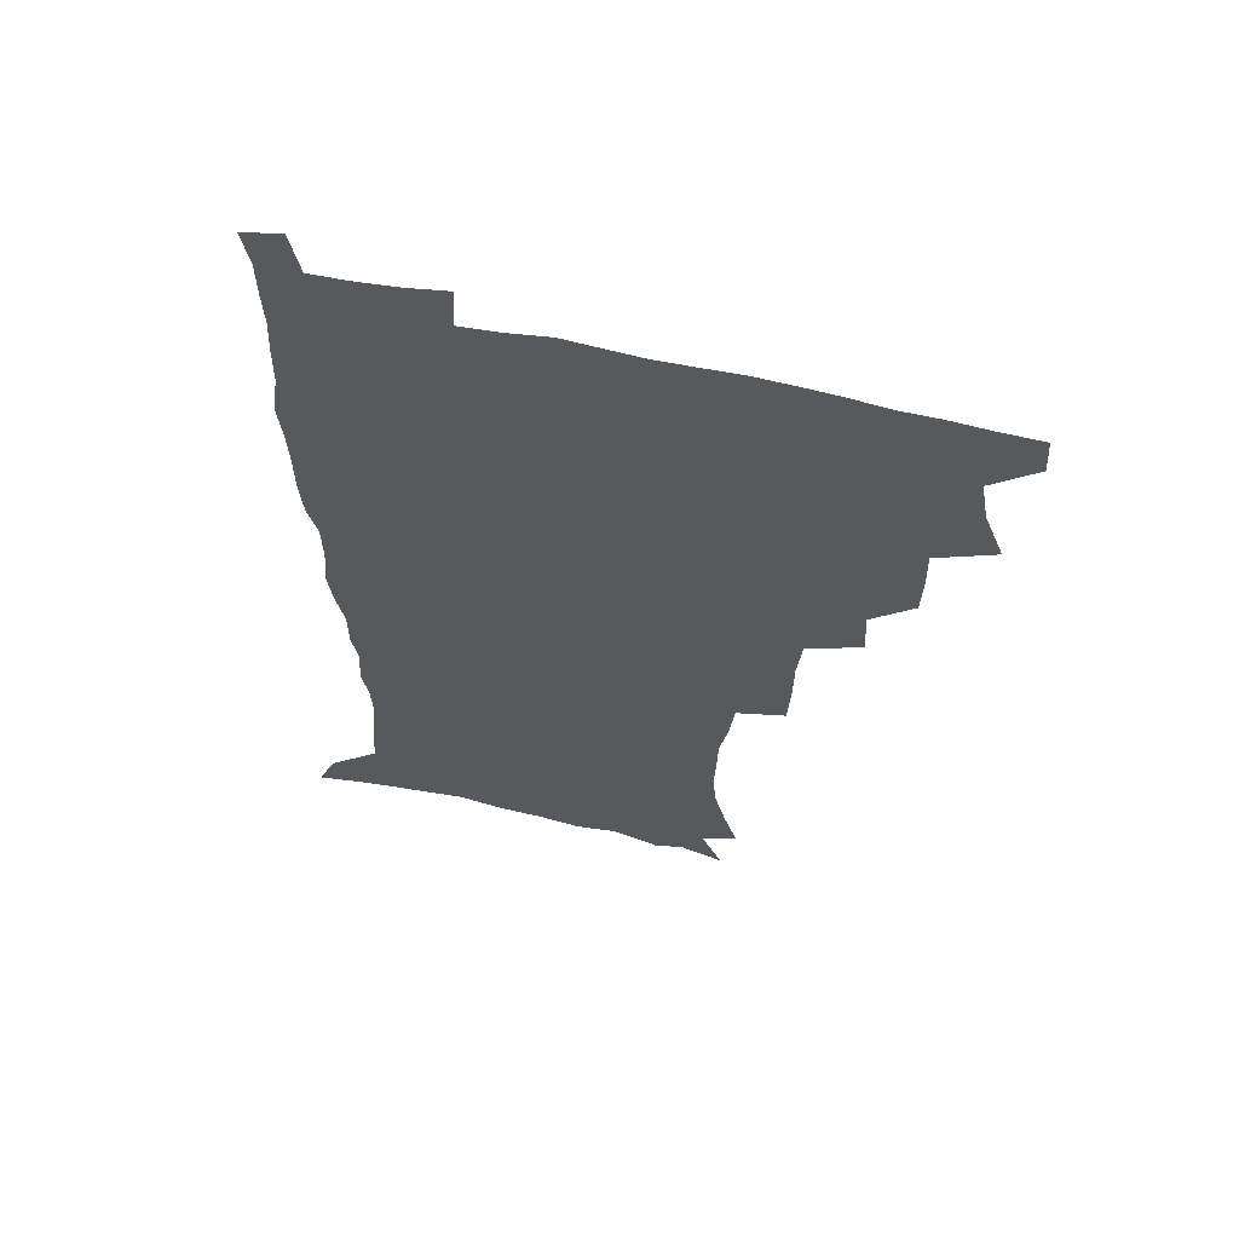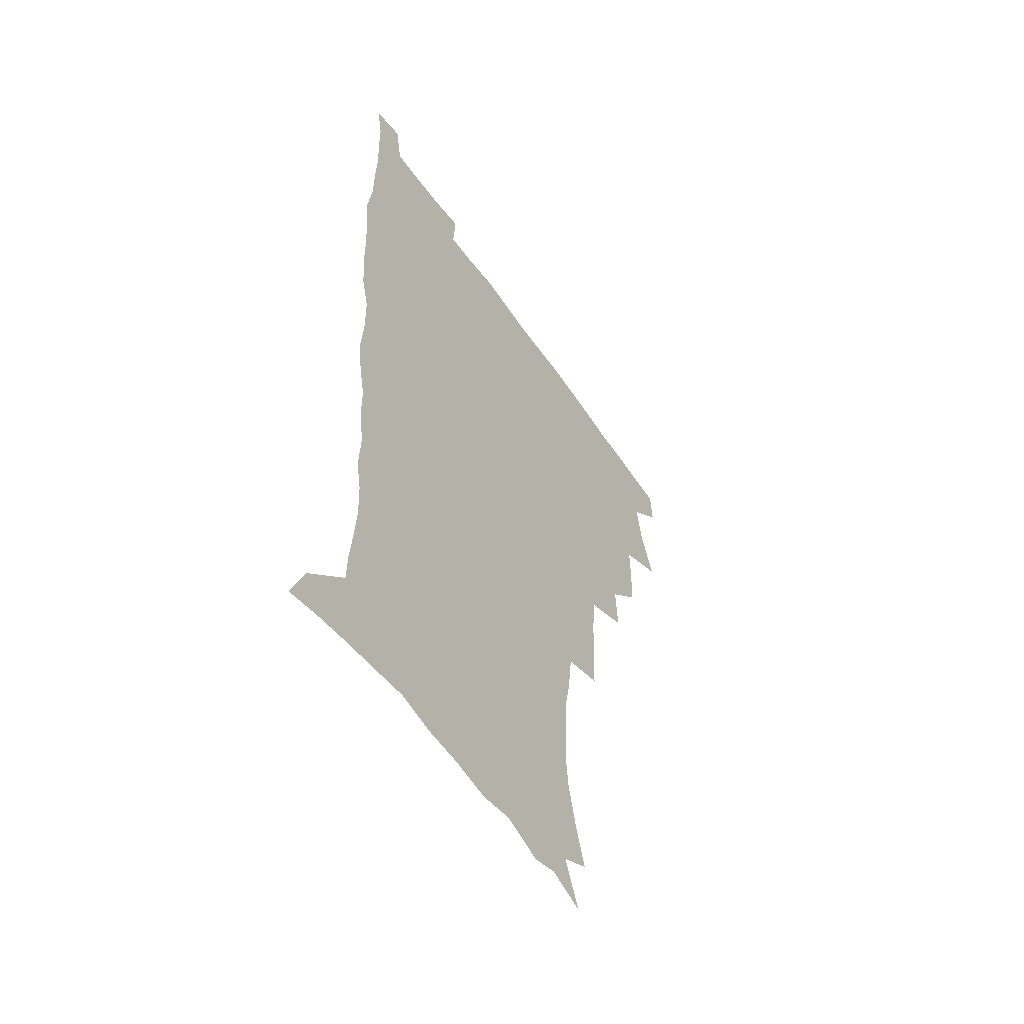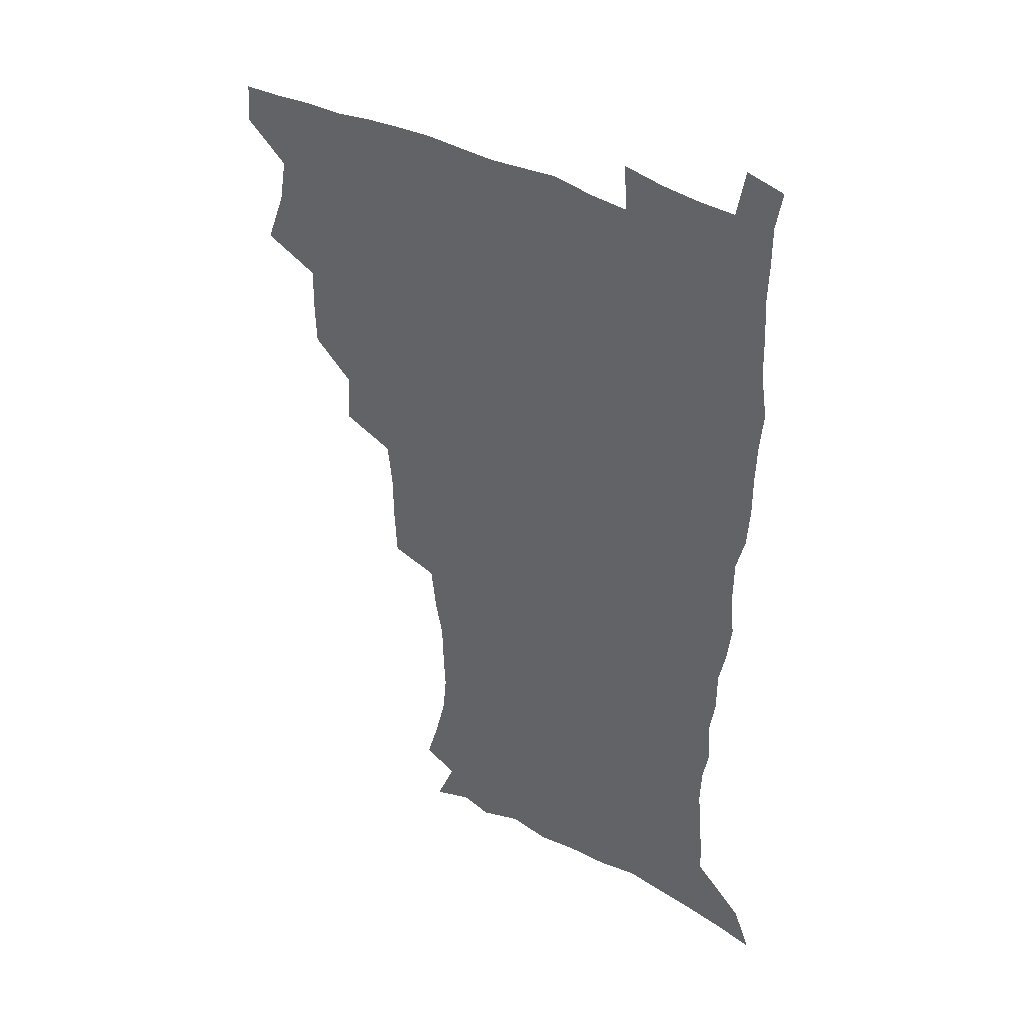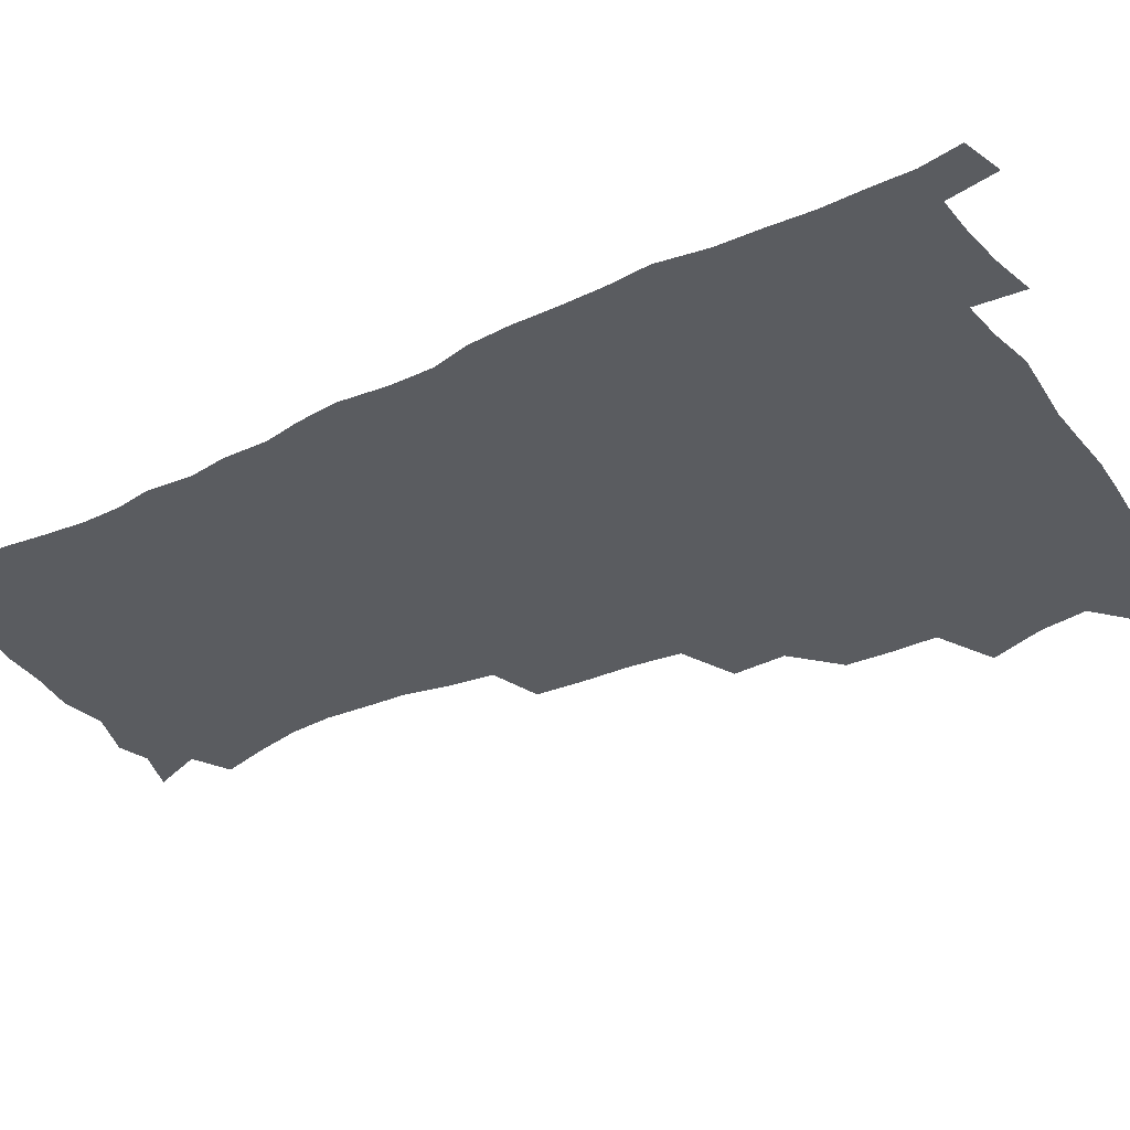
<metadata>
{"format":"obj","ext":"obj","renderer":"f3d","projection":"perspective","resolution":1024,"background":"white","views":[{"elev":62.1,"azim":-167.4,"up":"+Y"},{"elev":-54.7,"azim":123.7,"up":"+Y"},{"elev":39.1,"azim":34.1,"up":"+Y"},{"elev":-34.3,"azim":121.5,"up":"+Z"}]}
</metadata>
<code>
v 480.3 507.7 0
v 481.4 523.1 0
v 486.5 455 0
v 494.2 475.4 0
v 497.2 492.8 0
v 497.9 508.3 0
v 497 523.6 0
v 508.6 410.5 0
v 508 427.1 0
v 508.3 444.1 0
v 512 462.6 0
v 512.9 478.3 0
v 514.7 494.1 0
v 513.9 508.9 0
v 512.1 524.8 0
v 523.4 375.5 0
v 524.6 395.4 0
v 526.4 414.6 0
v 527.6 432.3 0
v 526.7 447.7 0
v 528 463.7 0
v 529 479.3 0
v 530.2 494.7 0
v 528.9 509.6 0
v 527.5 525 0
v 547.1 311.3 0
v 546.2 329.3 0
v 545.9 348.7 0
v 544 366.4 0
v 542.8 384 0
v 545.3 404.1 0
v 542.8 418.2 0
v 546.6 437.5 0
v 546.3 451.8 0
v 545.2 466 0
v 545.6 480.8 0
v 545.5 495.2 0
v 544.2 509.8 0
v 542 526.8 0
v 561 190.4 0
v 566.2 207.5 0
v 570.5 225.2 0
v 572 241 0
v 571.4 255.4 0
v 570.9 272.6 0
v 567.9 287 0
v 565.7 305.2 0
v 563.7 322.5 0
v 562.6 339.7 0
v 561.1 356 0
v 560.4 373.4 0
v 559.8 389.9 0
v 560.3 407.1 0
v 559.7 422.1 0
v 560.7 438 0
v 561.3 453.3 0
v 561.4 467.7 0
v 560.9 481.8 0
v 559.9 496 0
v 558.6 510.9 0
v 556.5 527.9 0
v 566.5 164.2 0
v 574.4 183.1 0
v 574.8 194.9 0
v 582.9 218.4 0
v 584.4 234.3 0
v 584.8 249.8 0
v 584.2 265.2 0
v 582.5 279.6 0
v 581.3 297.2 0
v 580 314.4 0
v 578.9 330.9 0
v 577.1 345.5 0
v 576.1 361.7 0
v 575.3 377.5 0
v 575 393.5 0
v 575.7 410.1 0
v 576.1 425.5 0
v 575.9 439.8 0
v 576.1 454.5 0
v 575.7 468.5 0
v 574.9 482.4 0
v 574.4 496.4 0
v 573.5 510.7 0
v 570.9 528.6 0
v 582.7 169.8 0
v 587.6 186 0
v 591.3 203.6 0
v 597 226 0
v 597.3 241.1 0
v 597.4 256.8 0
v 596.5 271.8 0
v 594.6 285 0
v 593.9 302.2 0
v 592.7 317.7 0
v 591.9 334.1 0
v 591.2 350.2 0
v 590.2 365.1 0
v 590.2 381.8 0
v 590.1 397.3 0
v 590 411.9 0
v 590.9 427.7 0
v 589.9 440.7 0
v 590.4 455.4 0
v 590.7 469.2 0
v 589.2 483.1 0
v 588.6 497 0
v 587.7 511.3 0
v 585.8 528 0
v 594.2 166.2 0
v 604.9 195.2 0
v 608.1 214.3 0
v 609 229.4 0
v 608.2 241.5 0
v 609 260.2 0
v 608.2 275.1 0
v 607.6 291.3 0
v 606.6 306.2 0
v 605.7 321 0
v 605 336.8 0
v 604.6 352.8 0
v 603.7 366.5 0
v 603.5 381.9 0
v 603.3 396.8 0
v 603.9 413.3 0
v 603.9 427.8 0
v 603.6 441.2 0
v 604.2 455.8 0
v 604.3 469.6 0
v 603.7 483.4 0
v 602.6 497.8 0
v 602.1 511.9 0
v 600.6 527.6 0
v 611.6 172 0
v 618.5 197.6 0
v 620.3 215.4 0
v 621.1 232.2 0
v 621.3 247.6 0
v 620.8 262 0
v 620.2 277.1 0
v 619.6 292.4 0
v 618.7 306.8 0
v 618.7 325.5 0
v 618.1 339.4 0
v 617.7 354.7 0
v 616.9 367.7 0
v 617.3 384 0
v 617.3 399.3 0
v 617.4 414.2 0
v 617.4 427.9 0
v 617.5 442 0
v 618.2 456.8 0
v 618 470 0
v 618.1 483.6 0
v 618.1 497.2 0
v 617 511.5 0
v 614.7 528.7 0
v 627.1 169 0
v 631.5 196.5 0
v 632.7 216.4 0
v 633.2 234 0
v 633.1 248.6 0
v 632.8 264.3 0
v 632.3 279.5 0
v 631.9 294.9 0
v 631.5 309.9 0
v 631.3 324.2 0
v 630.8 339.7 0
v 630.5 355.1 0
v 630.6 371 0
v 630.5 384.5 0
v 630.6 399.7 0
v 630.7 414.9 0
v 630.9 428.1 0
v 631 442.2 0
v 631.5 456.4 0
v 631.7 469.9 0
v 631.9 483.5 0
v 632.2 497.1 0
v 631.3 511.8 0
v 628.9 529.8 0
v 644.2 171.4 0
v 645.2 195.8 0
v 645.2 216.7 0
v 645.1 234 0
v 645.1 248.2 0
v 644.8 264.5 0
v 644.6 278.2 0
v 644 294.1 0
v 643.6 312.3 0
v 643.8 324.4 0
v 643.7 338.3 0
v 643.5 354.6 0
v 643.5 370 0
v 643.6 385.4 0
v 643.8 399.6 0
v 644.2 413.6 0
v 644.2 428.5 0
v 644.2 443 0
v 645.2 456 0
v 645.5 469.5 0
v 645.8 483.6 0
v 646 497.3 0
v 645.8 511.5 0
v 645 527.1 0
v 660.8 171.8 0
v 659.1 195.5 0
v 658 214.6 0
v 657.2 232.5 0
v 657.6 245.3 0
v 656.6 263.8 0
v 656.5 279 0
v 656.2 294.4 0
v 656.1 309.9 0
v 656.1 324.5 0
v 656.2 338.3 0
v 656.1 355.2 0
v 656.4 369.4 0
v 657.4 382.5 0
v 657 398.6 0
v 657.7 412.5 0
v 658 427.1 0
v 659 440.6 0
v 658.8 455.7 0
v 659.2 469.4 0
v 659.6 483.1 0
v 659.8 497.2 0
v 660.1 511.1 0
v 659.9 526 0
v 658.6 543.9 0
v 676.6 174.9 0
v 673 194.4 0
v 670.7 213.6 0
v 669.6 230.3 0
v 669.5 245 0
v 669.1 260.7 0
v 668.5 277.5 0
v 668.8 291.8 0
v 668.1 308.9 0
v 668.6 322.9 0
v 668.7 338.3 0
v 669.7 351.9 0
v 669.6 367.3 0
v 670.5 381.3 0
v 671.9 394.6 0
v 671.5 410.4 0
v 671.9 425.5 0
v 672.7 439.5 0
v 672 455.5 0
v 673 468.8 0
v 673.5 482.8 0
v 674 496.8 0
v 674.3 510.9 0
v 674.5 525.7 0
v 674.7 540.9 0
v 692.7 172.7 0
v 687.4 191.9 0
v 684.1 210.4 0
v 682.3 227.2 0
v 682.1 241.7 0
v 681.4 257.8 0
v 681.5 272.8 0
v 681.6 288.1 0
v 681.8 303.5 0
v 681.2 320.2 0
v 682.4 334 0
v 683.4 348 0
v 683.9 362.9 0
v 684 378.4 0
v 685.8 391.8 0
v 684 410.5 0
v 686.7 422.8 0
v 687.1 437.6 0
v 687.3 452.6 0
v 687.6 467.2 0
v 688 481.6 0
v 688.3 496.2 0
v 688.6 510.6 0
v 689.2 524.9 0
v 690 539.4 0
v 707.9 170.9 0
v 702 188.6 0
v 697.6 206.7 0
v 696.4 221.4 0
v 695.4 236.5 0
v 694.7 252.2 0
v 694 268.5 0
v 695 282.5 0
v 695.3 297.9 0
v 695.2 314 0
v 696.5 328.2 0
v 698.6 341.8 0
v 697.3 359.4 0
v 698 374.3 0
v 701 387.2 0
v 700.2 404.6 0
v 700.8 419.8 0
v 702.8 433.9 0
v 701.6 450.5 0
v 702.4 465.1 0
v 702.8 480.1 0
v 703.7 494.6 0
v 703.3 509.8 0
v 704.4 524.4 0
v 704.5 538.9 0
v 708 557.3 0
v 723 168.5 0
v 715 187.6 0
v 711.8 201.7 0
v 711.4 214.1 0
v 709.9 229 0
v 708.7 244.5 0
v 709.2 258.8 0
v 711.7 271.4 0
v 710.7 288.7 0
v 712.9 302.4 0
v 713 318.7 0
v 715.8 332.3 0
v 717.7 347.2 0
v 716.2 365.1 0
v 716.4 381.5 0
v 720 395.4 0
v 721.2 411 0
v 721.2 427.2 0
v 721.8 443.2 0
v 723.3 458.4 0
v 720.8 476.2 0
v 720.4 492.2 0
v 719.6 508.4 0
v 720.1 523.5 0
v 720.2 538.6 0
v 722.9 553.5 0
v 738.7 165 0
v 731.6 182.5 0
f 5 6 1
f 1 6 2
f 6 7 2
f 10 11 3
f 3 11 4
f 11 12 4
f 4 12 5
f 12 13 5
f 5 13 6
f 13 14 6
f 6 14 7
f 14 15 7
f 17 18 8
f 8 18 9
f 18 19 9
f 9 19 10
f 19 20 10
f 10 20 11
f 20 21 11
f 11 21 12
f 21 22 12
f 12 22 13
f 22 23 13
f 13 23 14
f 23 24 14
f 14 24 15
f 24 25 15
f 29 30 16
f 16 30 17
f 30 31 17
f 17 31 18
f 31 32 18
f 18 32 19
f 32 33 19
f 19 33 20
f 33 34 20
f 20 34 21
f 34 35 21
f 21 35 22
f 35 36 22
f 22 36 23
f 36 37 23
f 23 37 24
f 37 38 24
f 24 38 25
f 38 39 25
f 47 48 26
f 26 48 27
f 48 49 27
f 27 49 28
f 49 50 28
f 28 50 29
f 50 51 29
f 29 51 30
f 51 52 30
f 30 52 31
f 52 53 31
f 31 53 32
f 53 54 32
f 32 54 33
f 54 55 33
f 33 55 34
f 55 56 34
f 34 56 35
f 56 57 35
f 35 57 36
f 57 58 36
f 36 58 37
f 58 59 37
f 37 59 38
f 59 60 38
f 38 60 39
f 60 61 39
f 63 64 40
f 40 64 41
f 64 65 41
f 41 65 42
f 65 66 42
f 42 66 43
f 66 67 43
f 43 67 44
f 67 68 44
f 44 68 45
f 68 69 45
f 45 69 46
f 69 70 46
f 46 70 47
f 70 71 47
f 47 71 48
f 71 72 48
f 48 72 49
f 72 73 49
f 49 73 50
f 73 74 50
f 50 74 51
f 74 75 51
f 51 75 52
f 75 76 52
f 52 76 53
f 76 77 53
f 53 77 54
f 77 78 54
f 54 78 55
f 78 79 55
f 55 79 56
f 79 80 56
f 56 80 57
f 80 81 57
f 57 81 58
f 81 82 58
f 58 82 59
f 82 83 59
f 59 83 60
f 83 84 60
f 60 84 61
f 84 85 61
f 62 86 63
f 86 87 63
f 63 87 64
f 87 88 64
f 64 88 65
f 88 89 65
f 65 89 66
f 89 90 66
f 66 90 67
f 90 91 67
f 67 91 68
f 91 92 68
f 68 92 69
f 92 93 69
f 69 93 70
f 93 94 70
f 70 94 71
f 94 95 71
f 71 95 72
f 95 96 72
f 72 96 73
f 96 97 73
f 73 97 74
f 97 98 74
f 74 98 75
f 98 99 75
f 75 99 76
f 99 100 76
f 76 100 77
f 100 101 77
f 77 101 78
f 101 102 78
f 78 102 79
f 102 103 79
f 79 103 80
f 103 104 80
f 80 104 81
f 104 105 81
f 81 105 82
f 105 106 82
f 82 106 83
f 106 107 83
f 83 107 84
f 107 108 84
f 84 108 85
f 108 109 85
f 86 110 87
f 110 111 87
f 87 111 88
f 111 112 88
f 88 112 89
f 112 113 89
f 89 113 90
f 113 114 90
f 90 114 91
f 114 115 91
f 91 115 92
f 115 116 92
f 92 116 93
f 116 117 93
f 93 117 94
f 117 118 94
f 94 118 95
f 118 119 95
f 95 119 96
f 119 120 96
f 96 120 97
f 120 121 97
f 97 121 98
f 121 122 98
f 98 122 99
f 122 123 99
f 99 123 100
f 123 124 100
f 100 124 101
f 124 125 101
f 101 125 102
f 125 126 102
f 102 126 103
f 126 127 103
f 103 127 104
f 127 128 104
f 104 128 105
f 128 129 105
f 105 129 106
f 129 130 106
f 106 130 107
f 130 131 107
f 107 131 108
f 131 132 108
f 108 132 109
f 132 133 109
f 110 134 111
f 134 135 111
f 111 135 112
f 135 136 112
f 112 136 113
f 136 137 113
f 113 137 114
f 137 138 114
f 114 138 115
f 138 139 115
f 115 139 116
f 139 140 116
f 116 140 117
f 140 141 117
f 117 141 118
f 141 142 118
f 118 142 119
f 142 143 119
f 119 143 120
f 143 144 120
f 120 144 121
f 144 145 121
f 121 145 122
f 145 146 122
f 122 146 123
f 146 147 123
f 123 147 124
f 147 148 124
f 124 148 125
f 148 149 125
f 125 149 126
f 149 150 126
f 126 150 127
f 150 151 127
f 127 151 128
f 151 152 128
f 128 152 129
f 152 153 129
f 129 153 130
f 153 154 130
f 130 154 131
f 154 155 131
f 131 155 132
f 155 156 132
f 132 156 133
f 156 157 133
f 134 158 135
f 158 159 135
f 135 159 136
f 159 160 136
f 136 160 137
f 160 161 137
f 137 161 138
f 161 162 138
f 138 162 139
f 162 163 139
f 139 163 140
f 163 164 140
f 140 164 141
f 164 165 141
f 141 165 142
f 165 166 142
f 142 166 143
f 166 167 143
f 143 167 144
f 167 168 144
f 144 168 145
f 168 169 145
f 145 169 146
f 169 170 146
f 146 170 147
f 170 171 147
f 147 171 148
f 171 172 148
f 148 172 149
f 172 173 149
f 149 173 150
f 173 174 150
f 150 174 151
f 174 175 151
f 151 175 152
f 175 176 152
f 152 176 153
f 176 177 153
f 153 177 154
f 177 178 154
f 154 178 155
f 178 179 155
f 155 179 156
f 179 180 156
f 156 180 157
f 180 181 157
f 158 182 159
f 182 183 159
f 159 183 160
f 183 184 160
f 160 184 161
f 184 185 161
f 161 185 162
f 185 186 162
f 162 186 163
f 186 187 163
f 163 187 164
f 187 188 164
f 164 188 165
f 188 189 165
f 165 189 166
f 189 190 166
f 166 190 167
f 190 191 167
f 167 191 168
f 191 192 168
f 168 192 169
f 192 193 169
f 169 193 170
f 193 194 170
f 170 194 171
f 194 195 171
f 171 195 172
f 195 196 172
f 172 196 173
f 196 197 173
f 173 197 174
f 197 198 174
f 174 198 175
f 198 199 175
f 175 199 176
f 199 200 176
f 176 200 177
f 200 201 177
f 177 201 178
f 201 202 178
f 178 202 179
f 202 203 179
f 179 203 180
f 203 204 180
f 180 204 181
f 204 205 181
f 182 206 183
f 206 207 183
f 183 207 184
f 207 208 184
f 184 208 185
f 208 209 185
f 185 209 186
f 209 210 186
f 186 210 187
f 210 211 187
f 187 211 188
f 211 212 188
f 188 212 189
f 212 213 189
f 189 213 190
f 213 214 190
f 190 214 191
f 214 215 191
f 191 215 192
f 215 216 192
f 192 216 193
f 216 217 193
f 193 217 194
f 217 218 194
f 194 218 195
f 218 219 195
f 195 219 196
f 219 220 196
f 196 220 197
f 220 221 197
f 197 221 198
f 221 222 198
f 198 222 199
f 222 223 199
f 199 223 200
f 223 224 200
f 200 224 201
f 224 225 201
f 201 225 202
f 225 226 202
f 202 226 203
f 226 227 203
f 203 227 204
f 227 228 204
f 204 228 205
f 228 229 205
f 206 231 207
f 231 232 207
f 207 232 208
f 232 233 208
f 208 233 209
f 233 234 209
f 209 234 210
f 234 235 210
f 210 235 211
f 235 236 211
f 211 236 212
f 236 237 212
f 212 237 213
f 237 238 213
f 213 238 214
f 238 239 214
f 214 239 215
f 239 240 215
f 215 240 216
f 240 241 216
f 216 241 217
f 241 242 217
f 217 242 218
f 242 243 218
f 218 243 219
f 243 244 219
f 219 244 220
f 244 245 220
f 220 245 221
f 245 246 221
f 221 246 222
f 246 247 222
f 222 247 223
f 247 248 223
f 223 248 224
f 248 249 224
f 224 249 225
f 249 250 225
f 225 250 226
f 250 251 226
f 226 251 227
f 251 252 227
f 227 252 228
f 252 253 228
f 228 253 229
f 253 254 229
f 229 254 230
f 254 255 230
f 231 256 232
f 256 257 232
f 232 257 233
f 257 258 233
f 233 258 234
f 258 259 234
f 234 259 235
f 259 260 235
f 235 260 236
f 260 261 236
f 236 261 237
f 261 262 237
f 237 262 238
f 262 263 238
f 238 263 239
f 263 264 239
f 239 264 240
f 264 265 240
f 240 265 241
f 265 266 241
f 241 266 242
f 266 267 242
f 242 267 243
f 267 268 243
f 243 268 244
f 268 269 244
f 244 269 245
f 269 270 245
f 245 270 246
f 270 271 246
f 246 271 247
f 271 272 247
f 247 272 248
f 272 273 248
f 248 273 249
f 273 274 249
f 249 274 250
f 274 275 250
f 250 275 251
f 275 276 251
f 251 276 252
f 276 277 252
f 252 277 253
f 277 278 253
f 253 278 254
f 278 279 254
f 254 279 255
f 279 280 255
f 256 281 257
f 281 282 257
f 257 282 258
f 282 283 258
f 258 283 259
f 283 284 259
f 259 284 260
f 284 285 260
f 260 285 261
f 285 286 261
f 261 286 262
f 286 287 262
f 262 287 263
f 287 288 263
f 263 288 264
f 288 289 264
f 264 289 265
f 289 290 265
f 265 290 266
f 290 291 266
f 266 291 267
f 291 292 267
f 267 292 268
f 292 293 268
f 268 293 269
f 293 294 269
f 269 294 270
f 294 295 270
f 270 295 271
f 295 296 271
f 271 296 272
f 296 297 272
f 272 297 273
f 297 298 273
f 273 298 274
f 298 299 274
f 274 299 275
f 299 300 275
f 275 300 276
f 300 301 276
f 276 301 277
f 301 302 277
f 277 302 278
f 302 303 278
f 278 303 279
f 303 304 279
f 279 304 280
f 304 305 280
f 281 307 282
f 307 308 282
f 282 308 283
f 308 309 283
f 283 309 284
f 309 310 284
f 284 310 285
f 310 311 285
f 285 311 286
f 311 312 286
f 286 312 287
f 312 313 287
f 287 313 288
f 313 314 288
f 288 314 289
f 314 315 289
f 289 315 290
f 315 316 290
f 290 316 291
f 316 317 291
f 291 317 292
f 317 318 292
f 292 318 293
f 318 319 293
f 293 319 294
f 319 320 294
f 294 320 295
f 320 321 295
f 295 321 296
f 321 322 296
f 296 322 297
f 322 323 297
f 297 323 298
f 323 324 298
f 298 324 299
f 324 325 299
f 299 325 300
f 325 326 300
f 300 326 301
f 326 327 301
f 301 327 302
f 327 328 302
f 302 328 303
f 328 329 303
f 303 329 304
f 329 330 304
f 304 330 305
f 330 331 305
f 305 331 306
f 331 332 306
f 307 333 308
f 333 334 308
f 308 334 309

</code>
